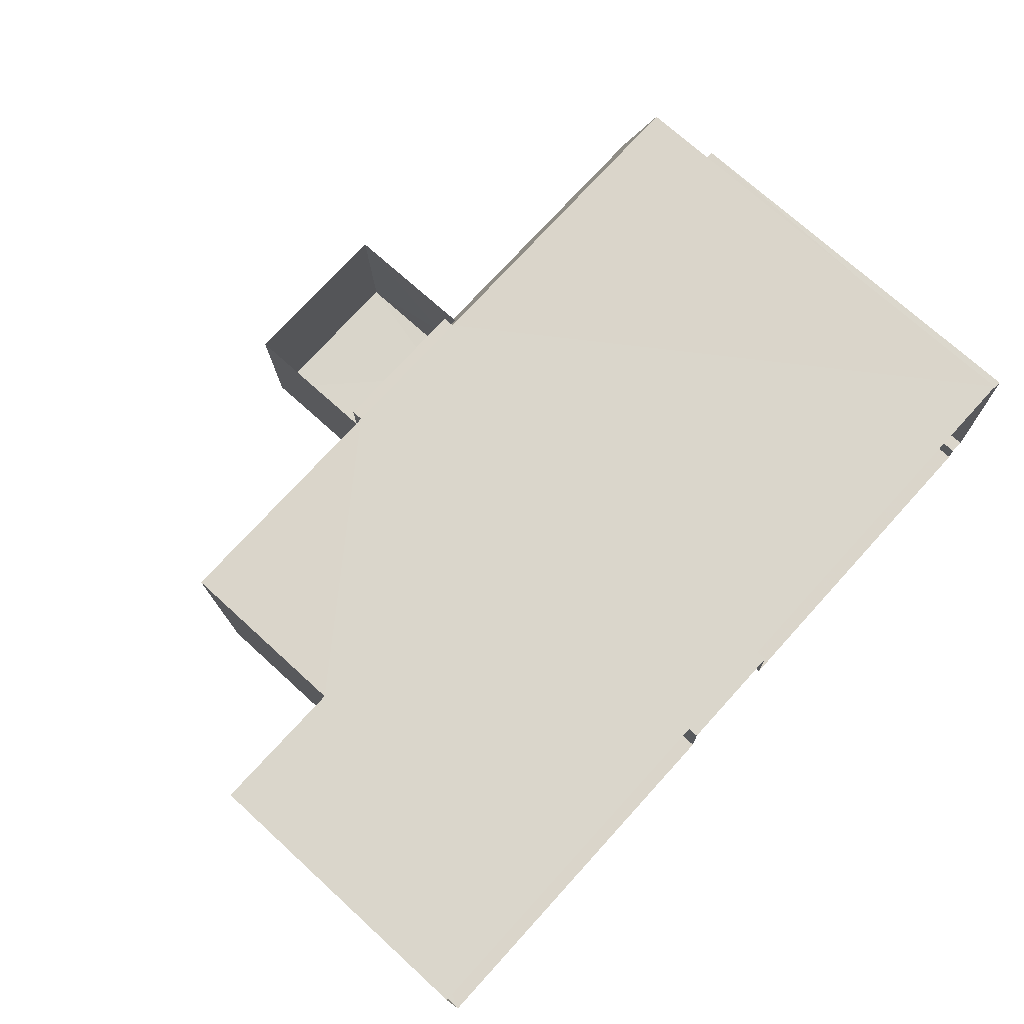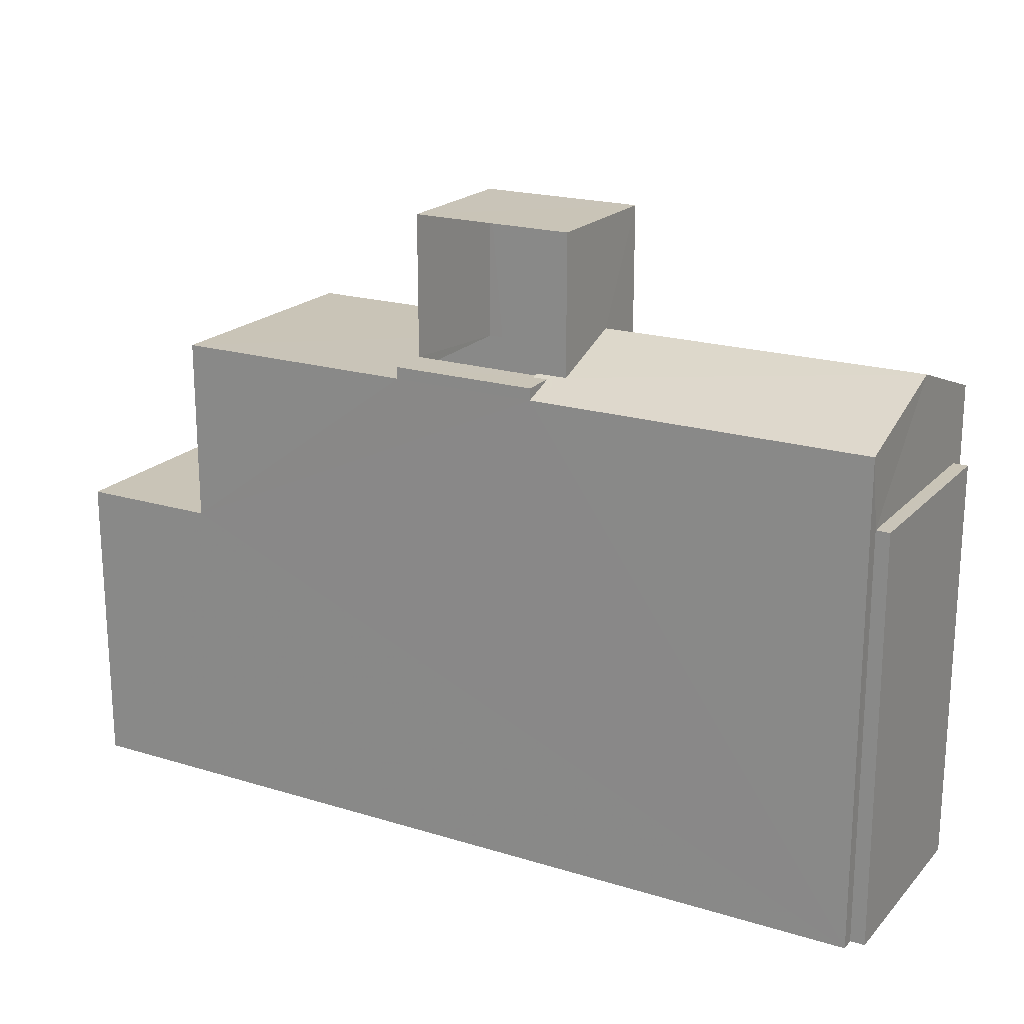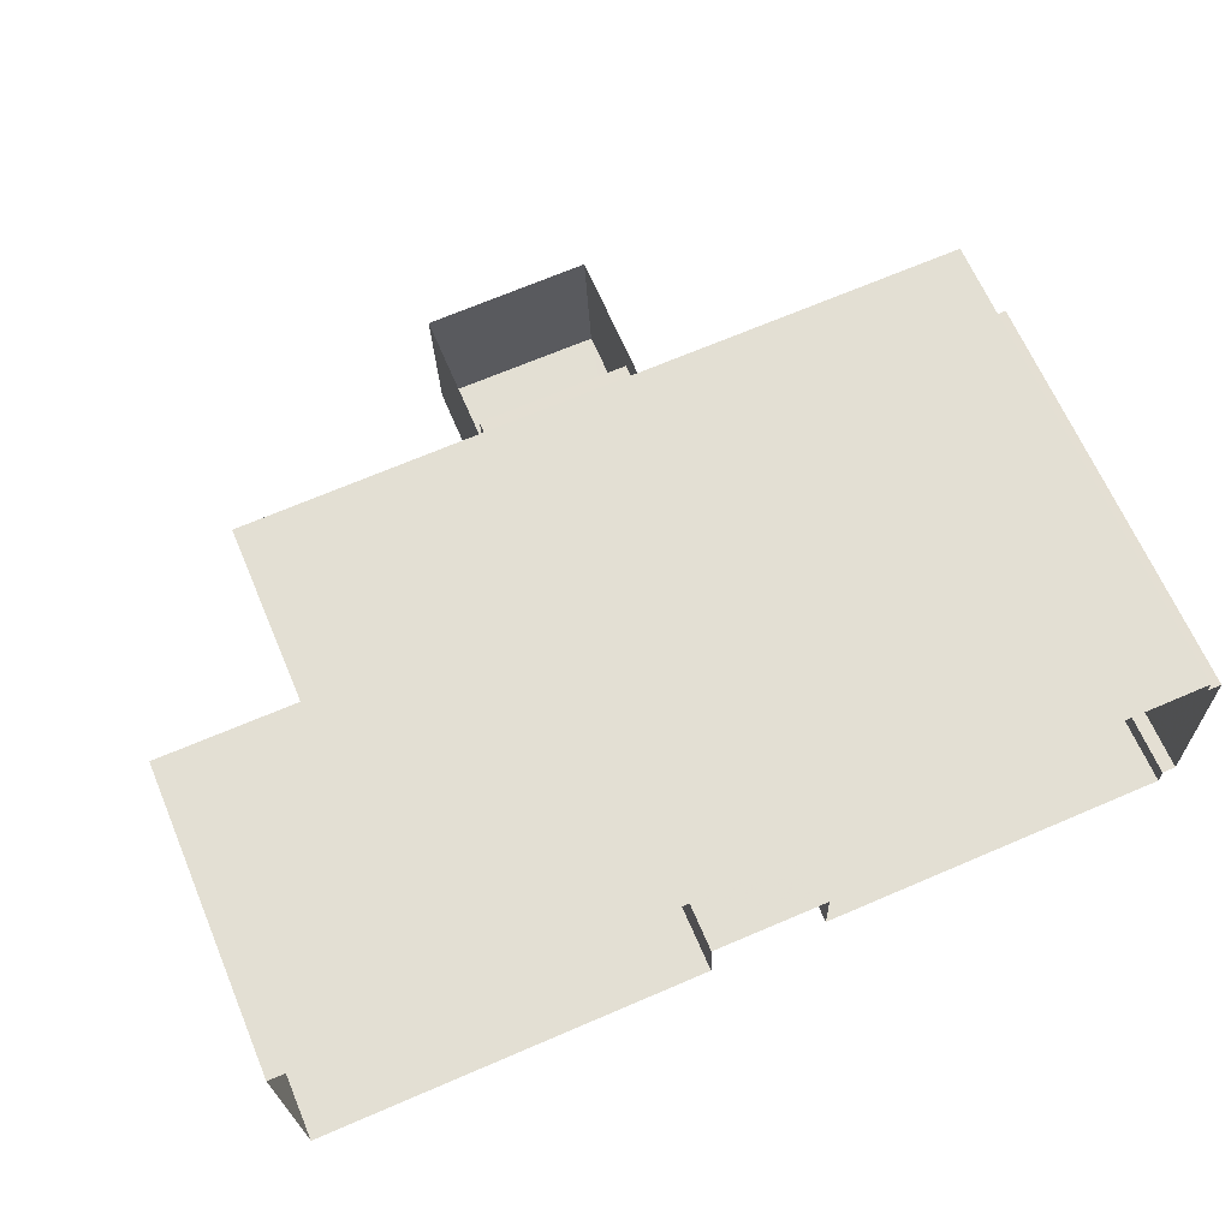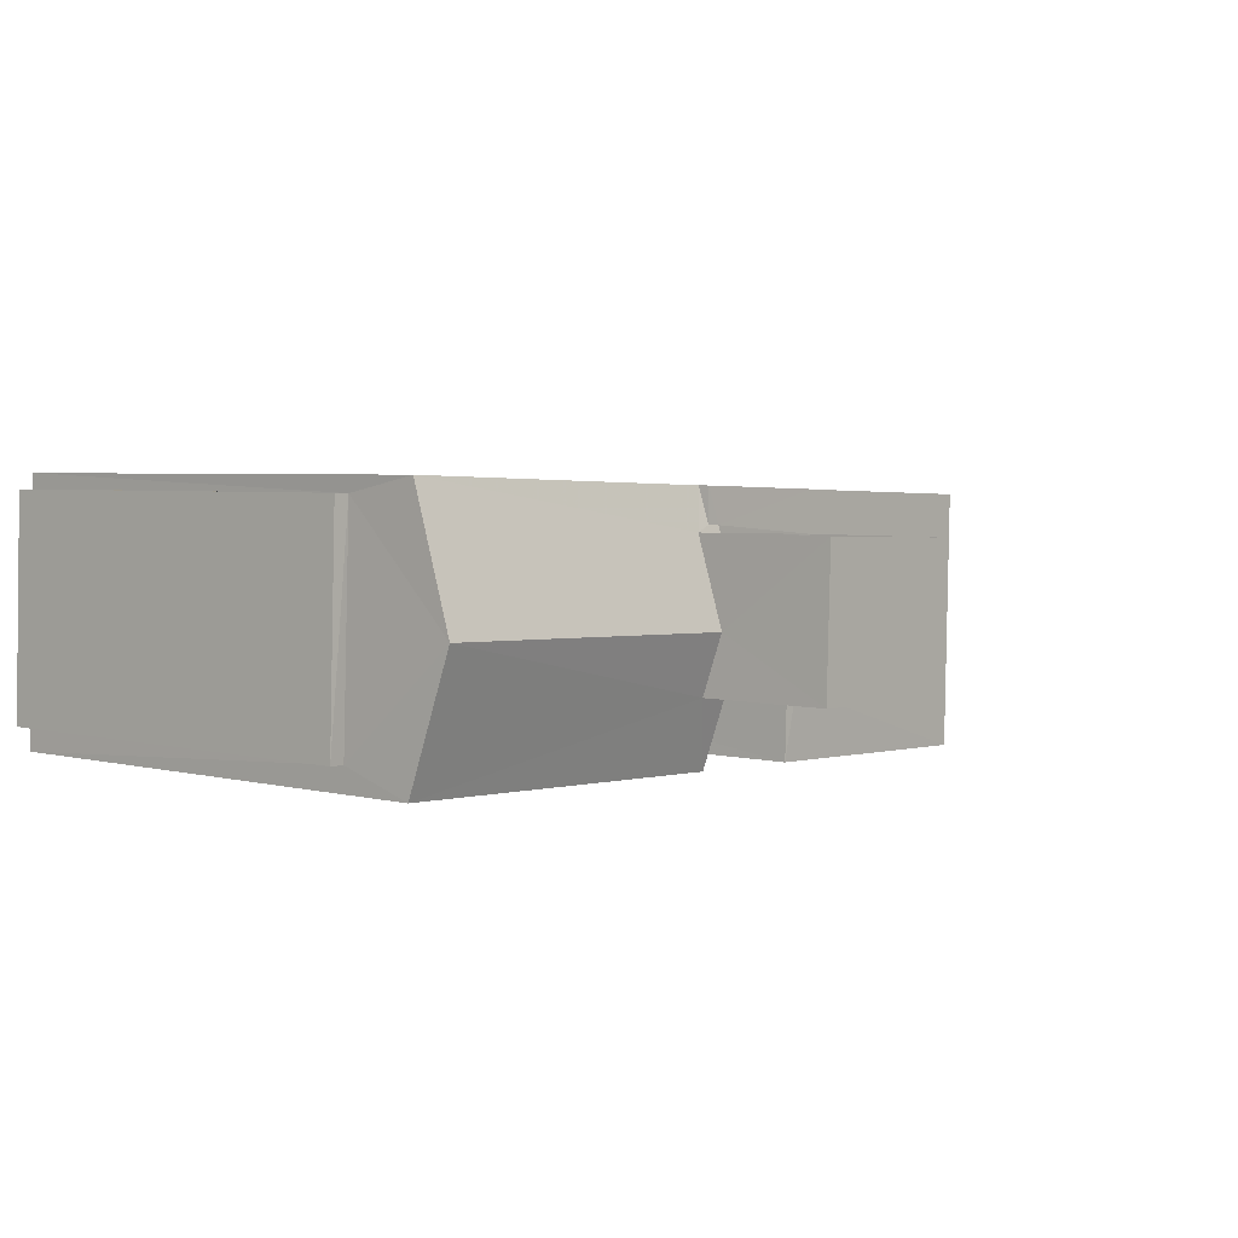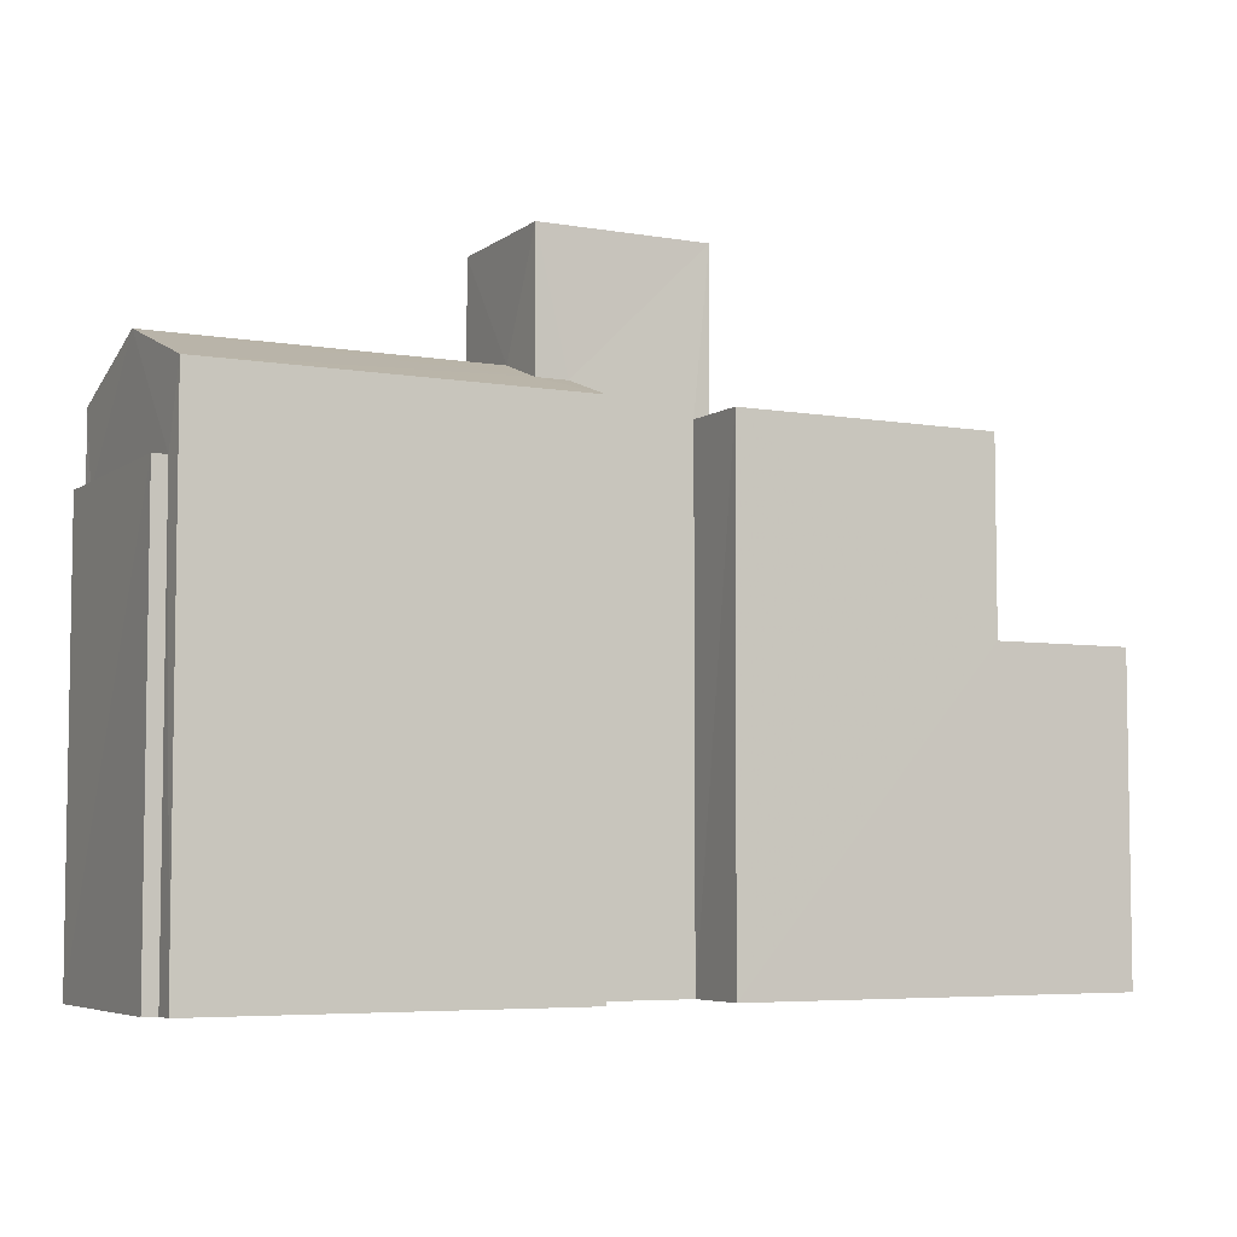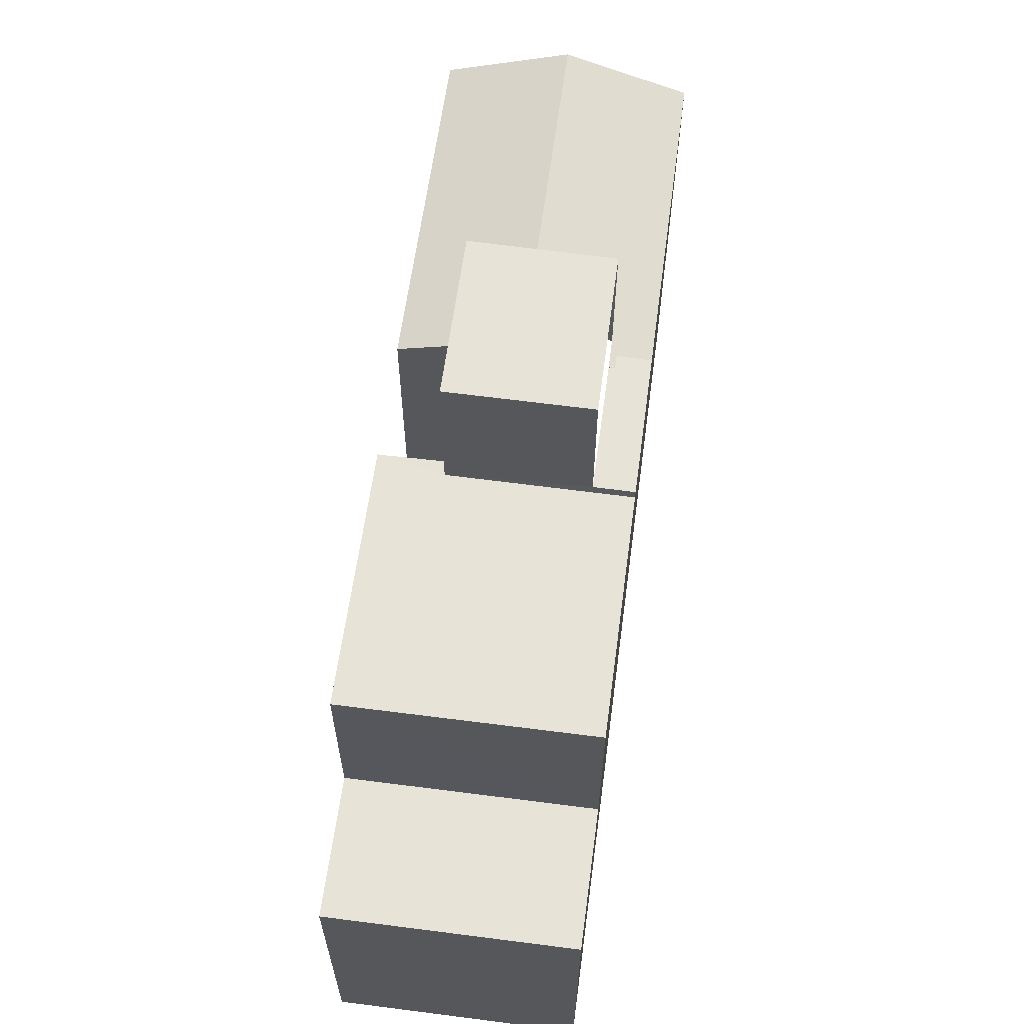
<metadata>
{"format":"obj","ext":"obj","renderer":"f3d","projection":"perspective","resolution":1024,"background":"white","views":[{"elev":72.5,"azim":132.4,"up":"+Y"},{"elev":20.0,"azim":-152.3,"up":"+Z"},{"elev":65.6,"azim":157.0,"up":"+Y"},{"elev":3.9,"azim":-48.8,"up":"+Y"},{"elev":-5.6,"azim":-29.2,"up":"+Z"},{"elev":62.0,"azim":95.9,"up":"+Z"}]}
</metadata>
<code>
v -3.729e+05 -1.048e+05 25.9
v -3.729e+05 -1.048e+05 25.9
v -3.729e+05 -1.048e+05 25.9
v -3.729e+05 -1.048e+05 25.9
v -3.729e+05 -1.048e+05 25.9
v -3.729e+05 -1.048e+05 25.9
v -3.729e+05 -1.048e+05 25.89
v -3.729e+05 -1.048e+05 25.89
v -3.729e+05 -1.048e+05 25.9
v -3.729e+05 -1.048e+05 25.89
v -3.729e+05 -1.048e+05 25.9
v -3.729e+05 -1.048e+05 25.89
v -3.729e+05 -1.048e+05 41.2
v -3.729e+05 -1.048e+05 41.2
v -3.729e+05 -1.048e+05 41.2
v -3.729e+05 -1.048e+05 41.2
v -3.729e+05 -1.048e+05 41.2
v -3.729e+05 -1.048e+05 41.2
v -3.729e+05 -1.048e+05 35.22
v -3.729e+05 -1.048e+05 35.22
v -3.729e+05 -1.048e+05 35.22
v -3.729e+05 -1.048e+05 35.22
v -3.729e+05 -1.048e+05 40.84
v -3.729e+05 -1.048e+05 41.27
v -3.729e+05 -1.048e+05 41.27
v -3.729e+05 -1.048e+05 40.84
v -3.729e+05 -1.048e+05 42.15
v -3.729e+05 -1.048e+05 42.15
v -3.729e+05 -1.048e+05 40.84
v -3.729e+05 -1.048e+05 41.54
v -3.729e+05 -1.048e+05 40.84
v -3.729e+05 -1.048e+05 41.54
v -3.729e+05 -1.048e+05 40.84
v -3.729e+05 -1.048e+05 40.84
v -3.729e+05 -1.048e+05 40.84
v -3.729e+05 -1.048e+05 40.84
v -3.729e+05 -1.048e+05 40.84
v -3.729e+05 -1.048e+05 40.84
v -3.729e+05 -1.048e+05 45.55
v -3.729e+05 -1.048e+05 45.55
v -3.729e+05 -1.048e+05 45.55
v -3.729e+05 -1.048e+05 45.55
v -3.729e+05 -1.048e+05 38.63
v -3.729e+05 -1.048e+05 38.63
v -3.729e+05 -1.048e+05 38.63
v -3.729e+05 -1.048e+05 38.63
f 1 2 3
f 4 5 6
f 6 7 4
f 8 3 9
f 8 9 10
f 11 1 3
f 12 7 6
f 12 6 11
f 12 11 8
f 11 3 8
f 13 25 14
f 14 25 41
f 41 25 42
f 25 24 42
f 13 14 15
f 14 16 15
f 15 17 18
f 15 16 17
f 19 20 21
f 19 22 20
f 18 23 24
f 25 15 18
f 23 26 24
f 24 26 27
f 24 27 28
f 25 18 24
f 29 30 31
f 31 30 27
f 29 32 30
f 27 30 28
f 33 34 35
f 34 36 35
f 35 37 38
f 35 36 37
f 39 40 41
f 42 39 41
f 43 44 45
f 46 43 45
f 11 29 1
f 11 32 29
f 3 2 46
f 43 12 8
f 27 43 46
f 26 12 43
f 46 2 31
f 26 43 27
f 27 46 31
f 32 11 33
f 39 30 32
f 11 6 33
f 39 32 40
f 40 33 35
f 32 33 40
f 38 37 19
f 17 16 38
f 19 21 7
f 26 23 12
f 23 17 38
f 12 19 7
f 23 38 19
f 12 23 19
f 45 10 9
f 45 44 10
f 36 34 22
f 34 5 22
f 22 4 20
f 22 5 4
f 23 18 17
f 15 25 13
f 3 45 9
f 3 46 45
f 31 2 1
f 29 31 1
f 8 10 44
f 43 8 44
f 41 40 14
f 40 35 14
f 14 38 16
f 14 35 38
f 20 4 7
f 21 20 7
f 6 5 34
f 33 6 34
f 19 37 36
f 22 19 36
f 28 39 42
f 42 24 28
f 30 39 28

</code>
